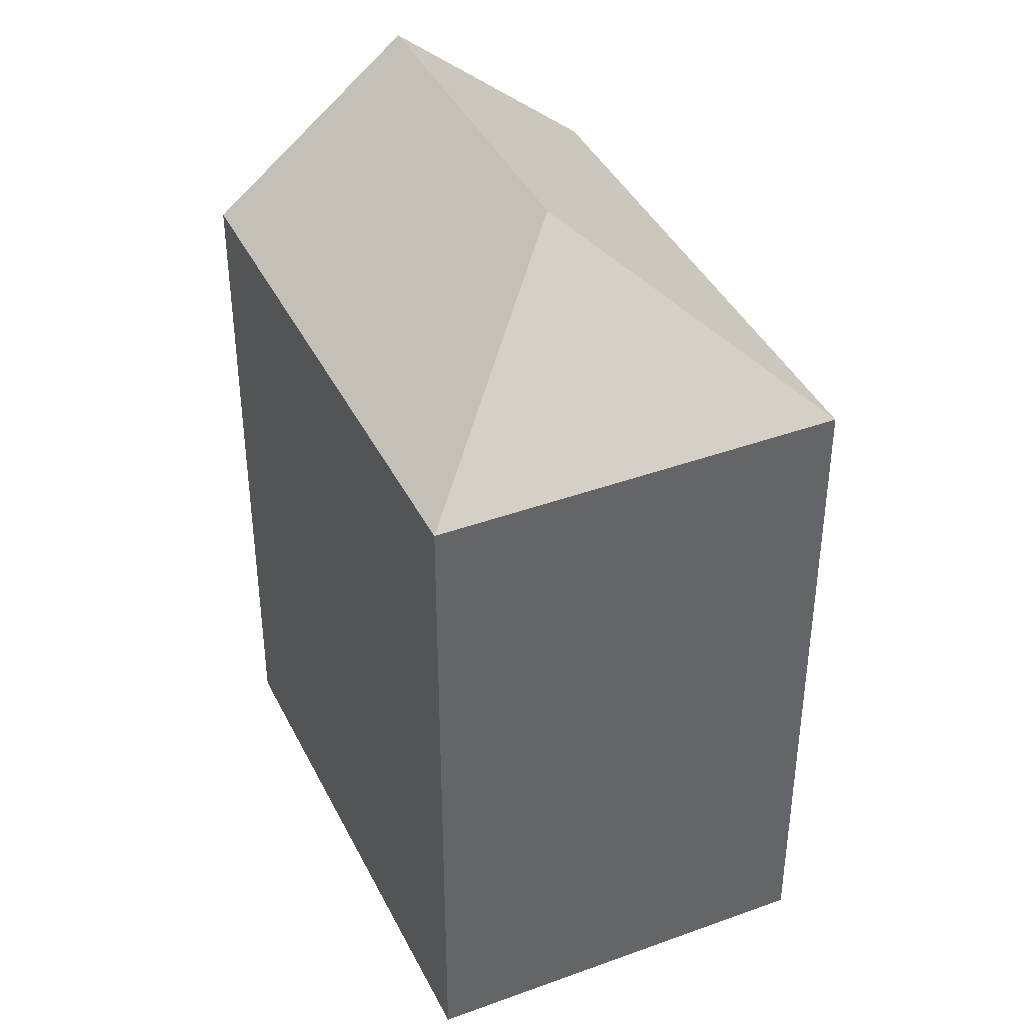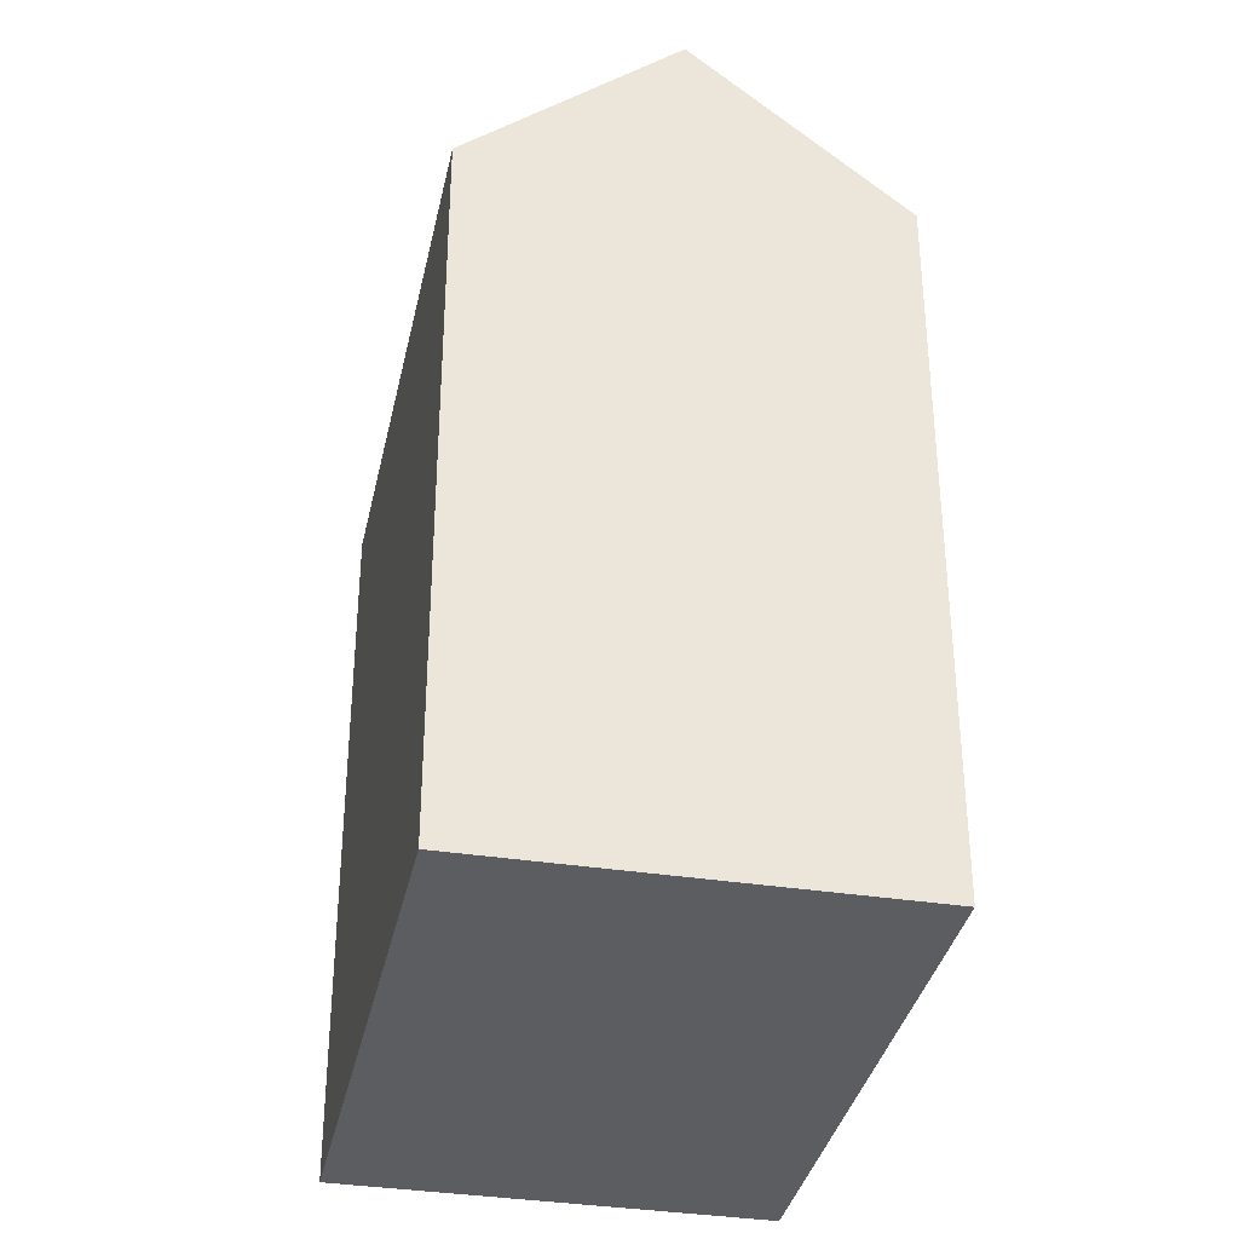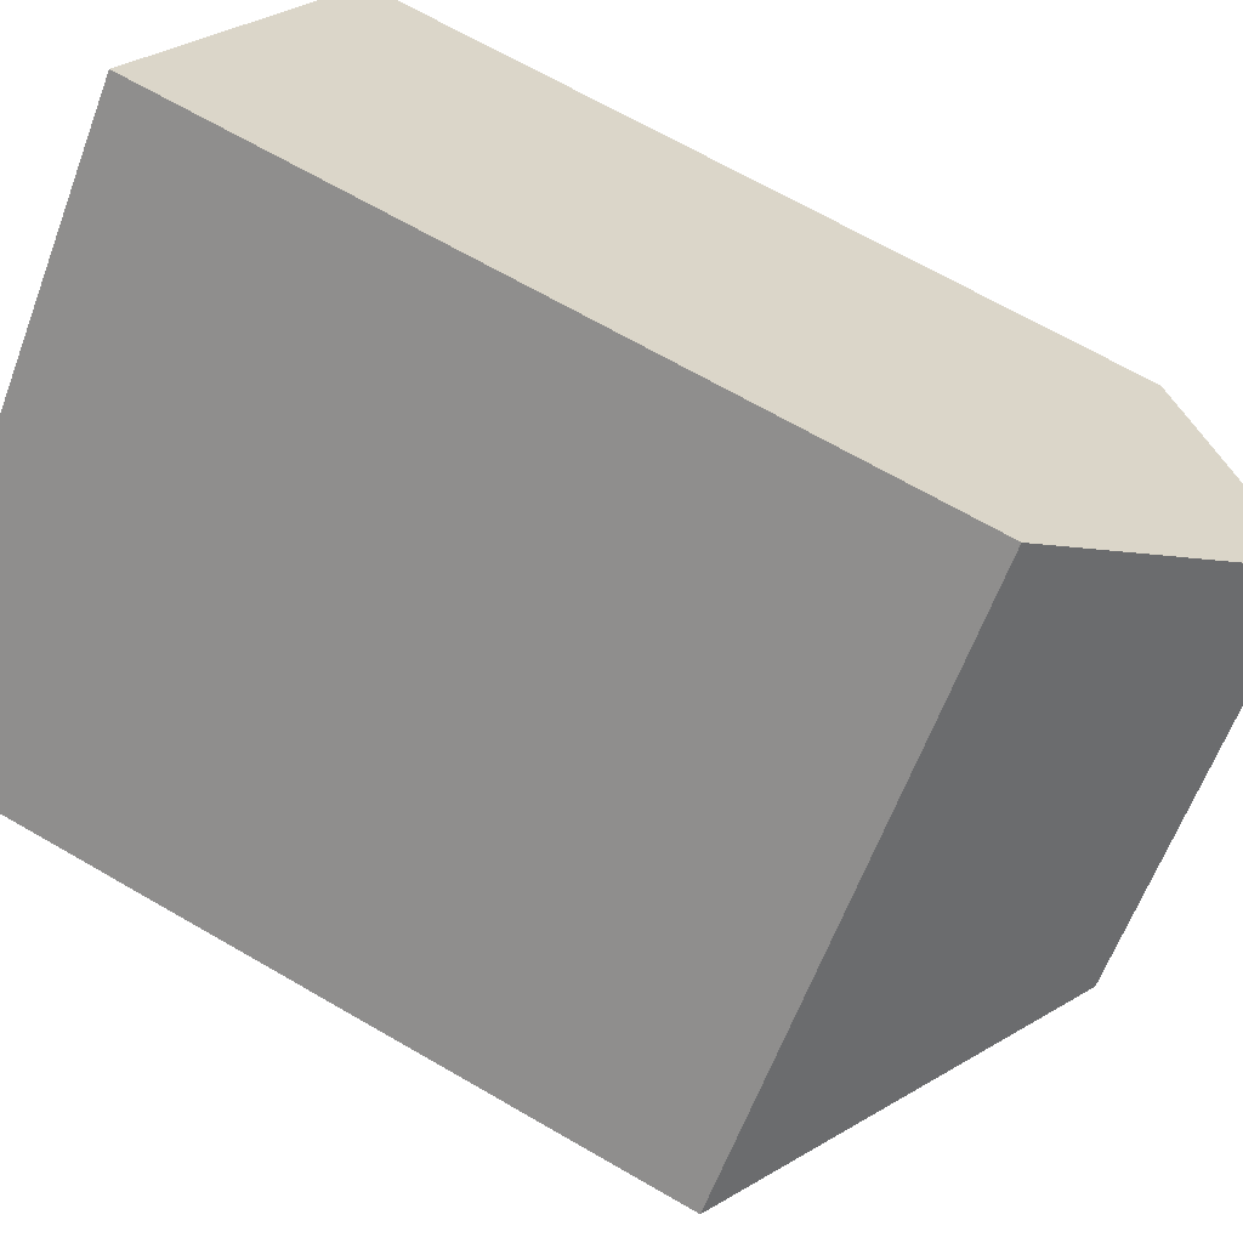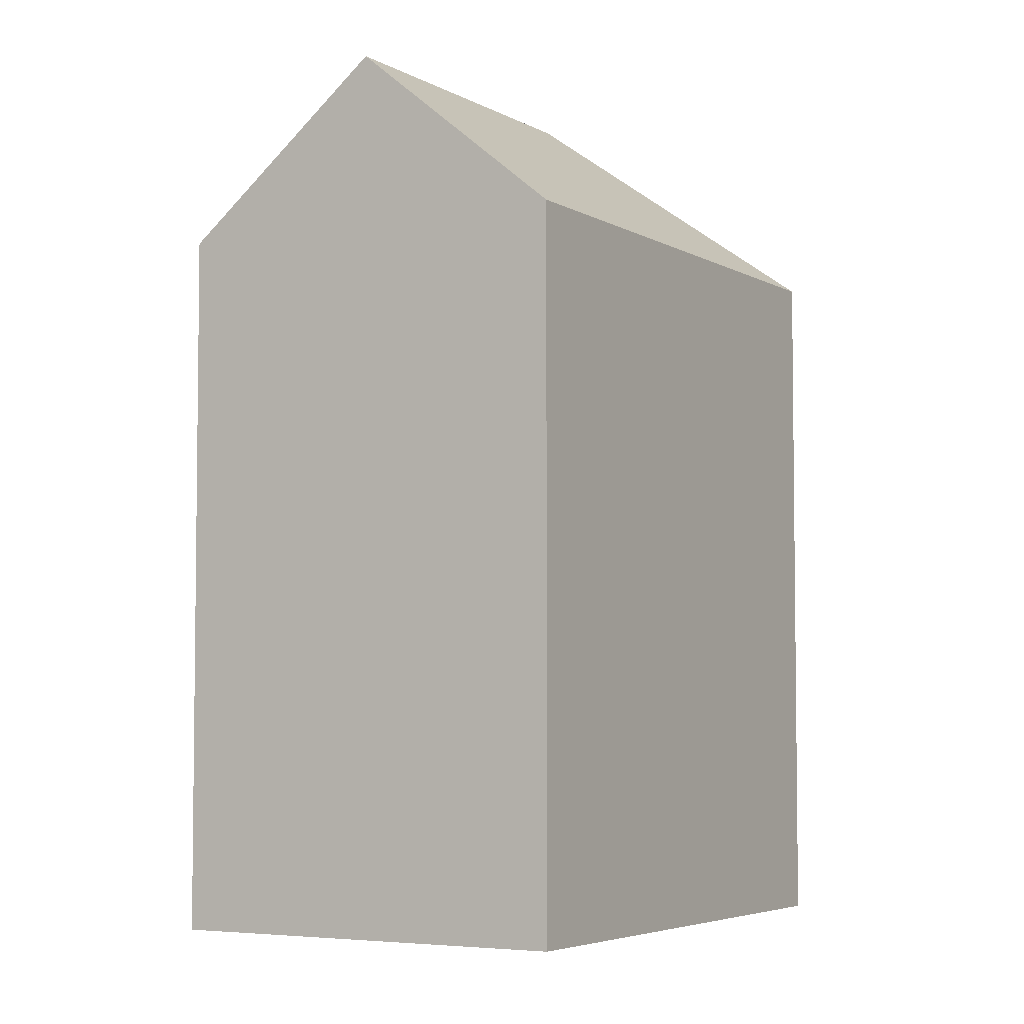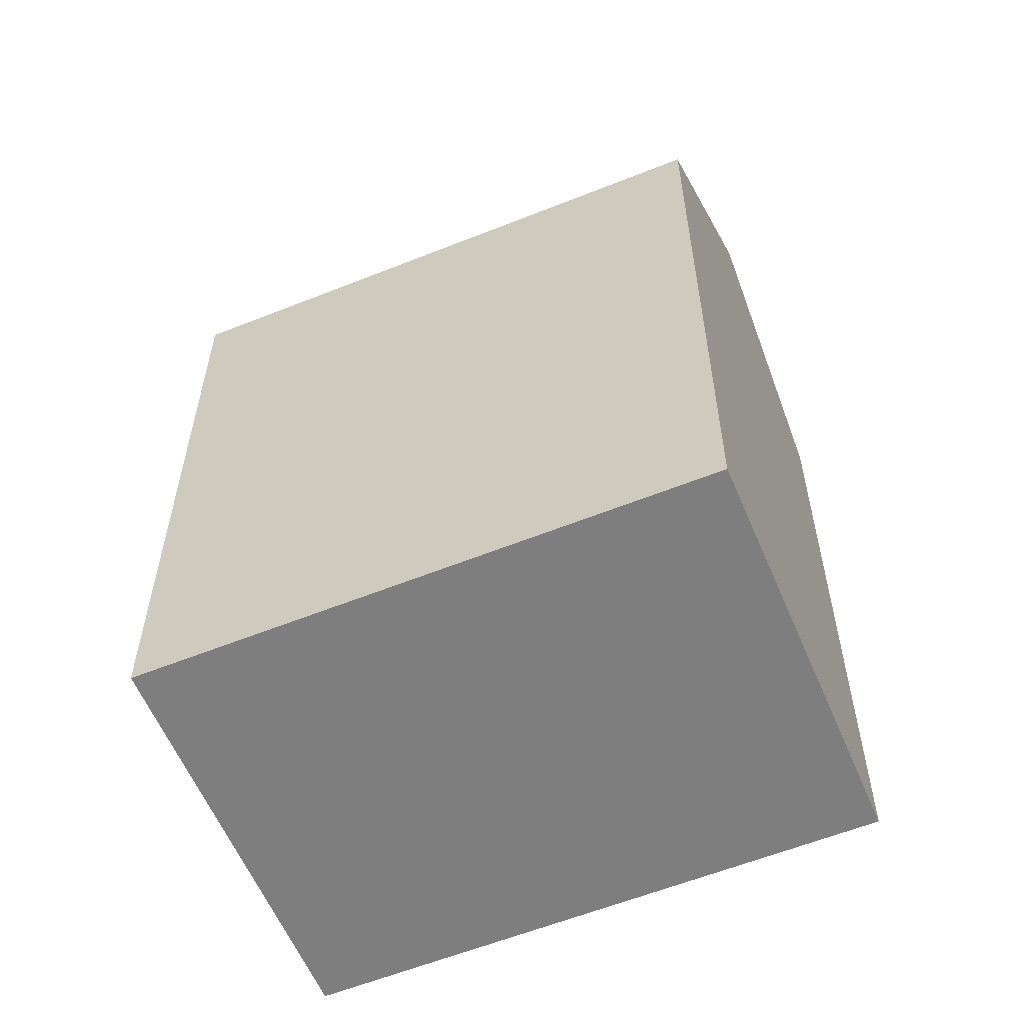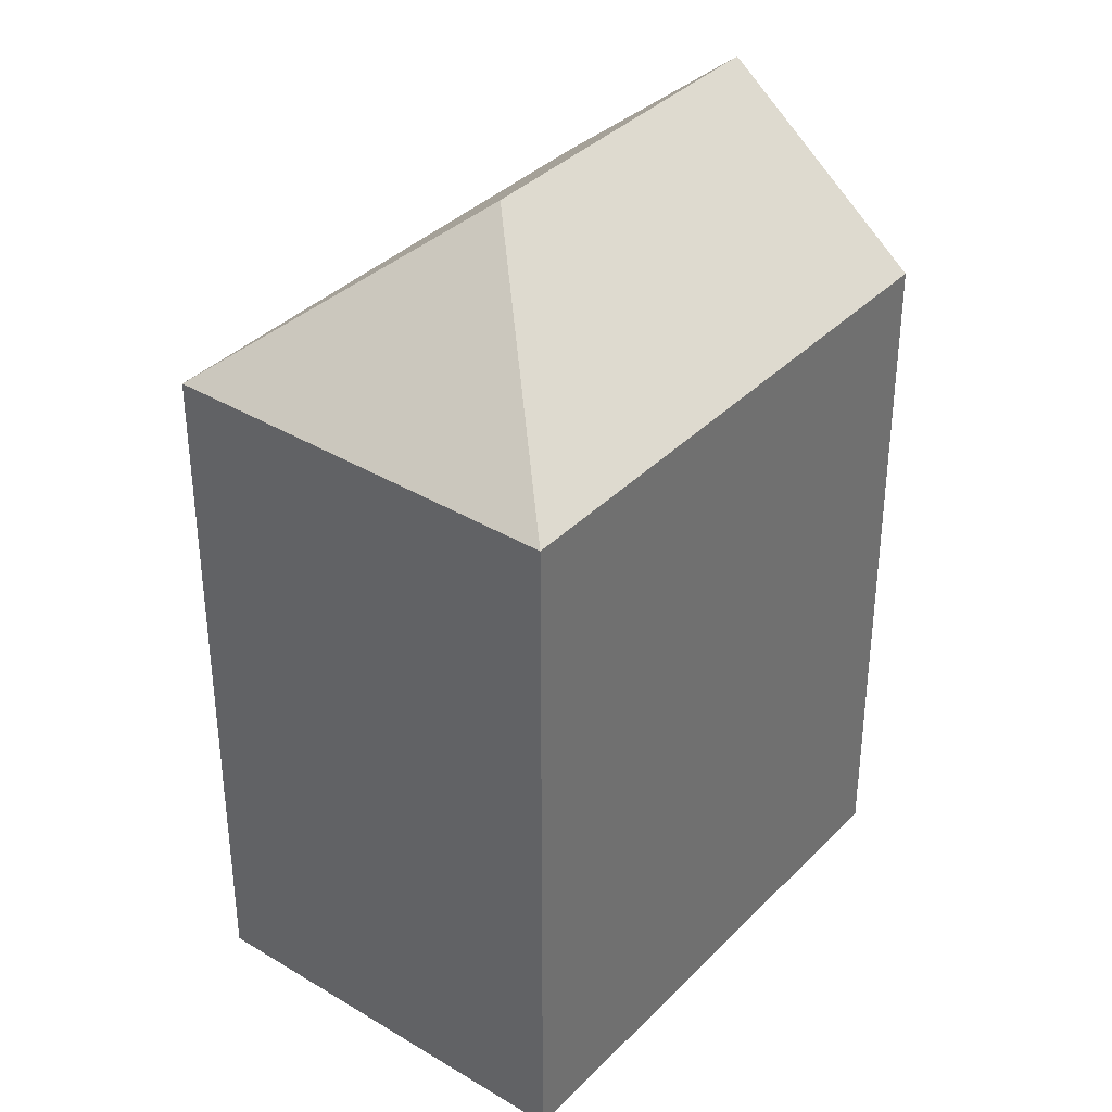
<metadata>
{"format":"obj","ext":"obj","renderer":"f3d","projection":"perspective","resolution":1024,"background":"white","views":[{"elev":40.5,"azim":111.2,"up":"+Y"},{"elev":-35.8,"azim":-56.2,"up":"+Y"},{"elev":67.9,"azim":120.1,"up":"+Z"},{"elev":-4.7,"azim":-13.8,"up":"+Y"},{"elev":-59.4,"azim":-111.9,"up":"+Y"},{"elev":36.4,"azim":173.5,"up":"+Y"}]}
</metadata>
<code>
v  3.848 22.72 3.81
v  18.16 18.33 -3.128
v  10.54 22.72 -3.06
v  7.696 18.33 7.621
v  0.0003902 18.33 -0.0005809
v  10.47 18.33 -10.75
v  3.848 -2.333e-16 3.811
v  7.695 -4.667e-16 7.621
v  0 0 0
v  10.47 6.582e-16 -10.75
v  18.16 1.915e-16 -3.128
g defaultobject
f 1 2 3
f 2 1 4
f 5 3 6
f 3 5 1
f 2 6 3
f 4 7 8
f 7 4 9
f 9 4 5
f 5 4 1
f 10 2 11
f 2 10 6
f 11 4 8
f 4 11 2
f 5 10 9
f 10 5 6
f 8 10 11
f 10 8 9
f 9 8 7

</code>
